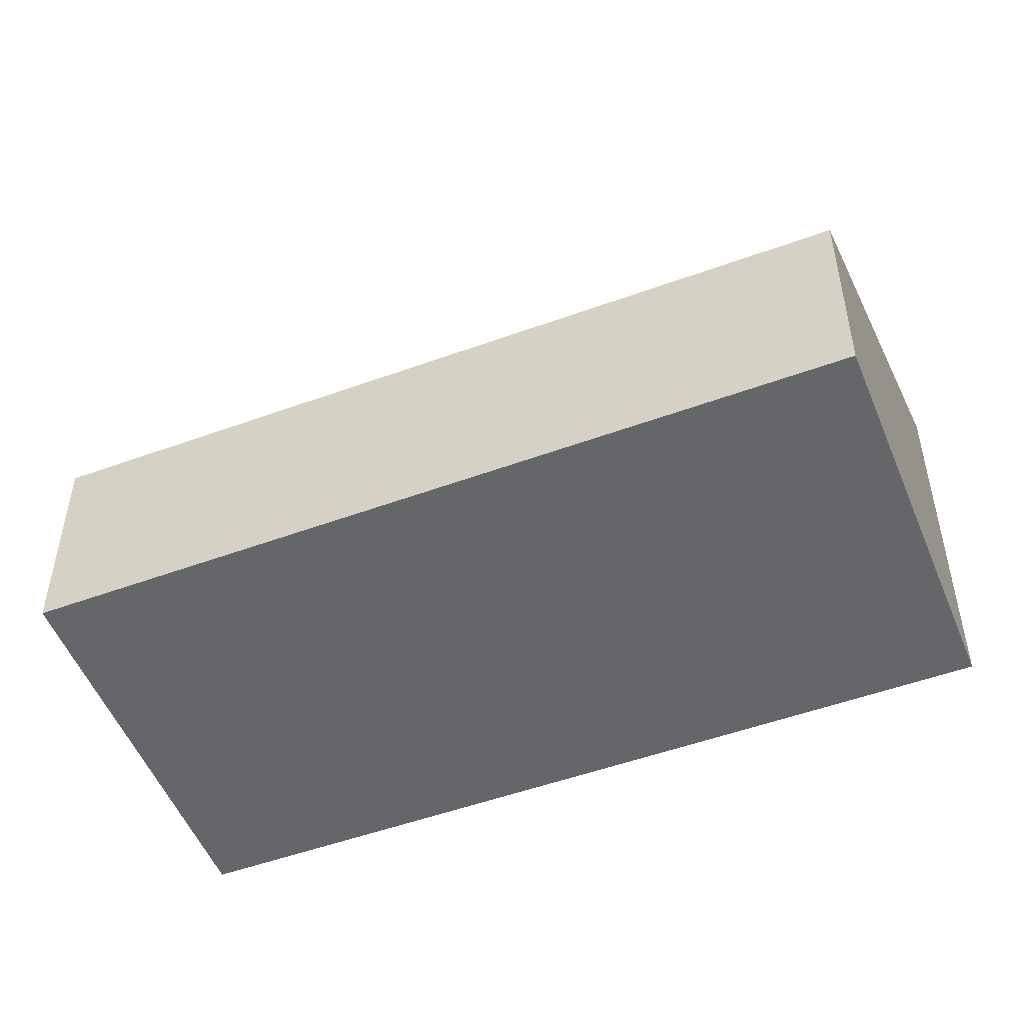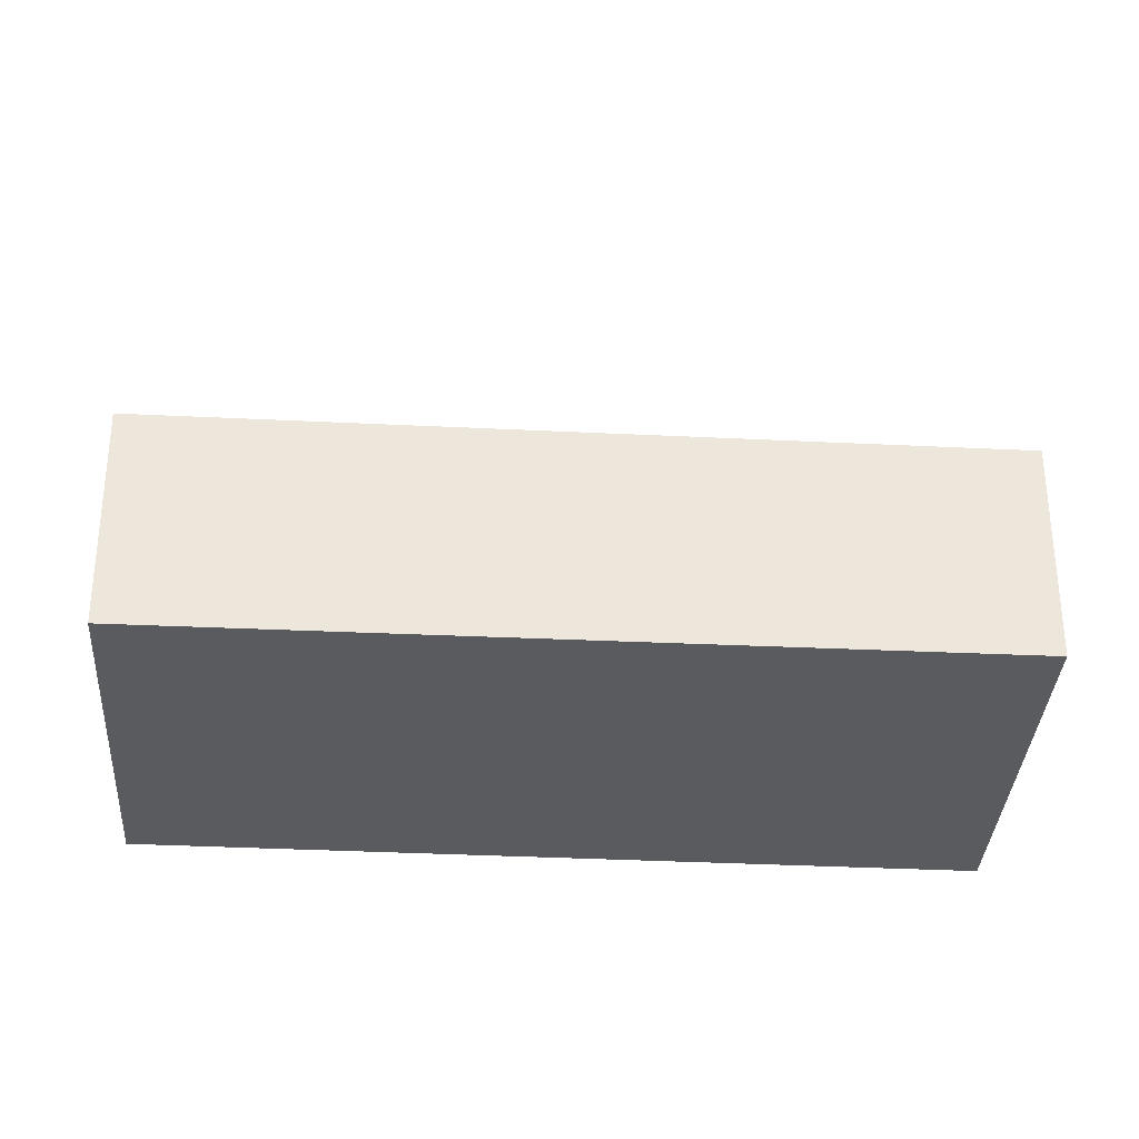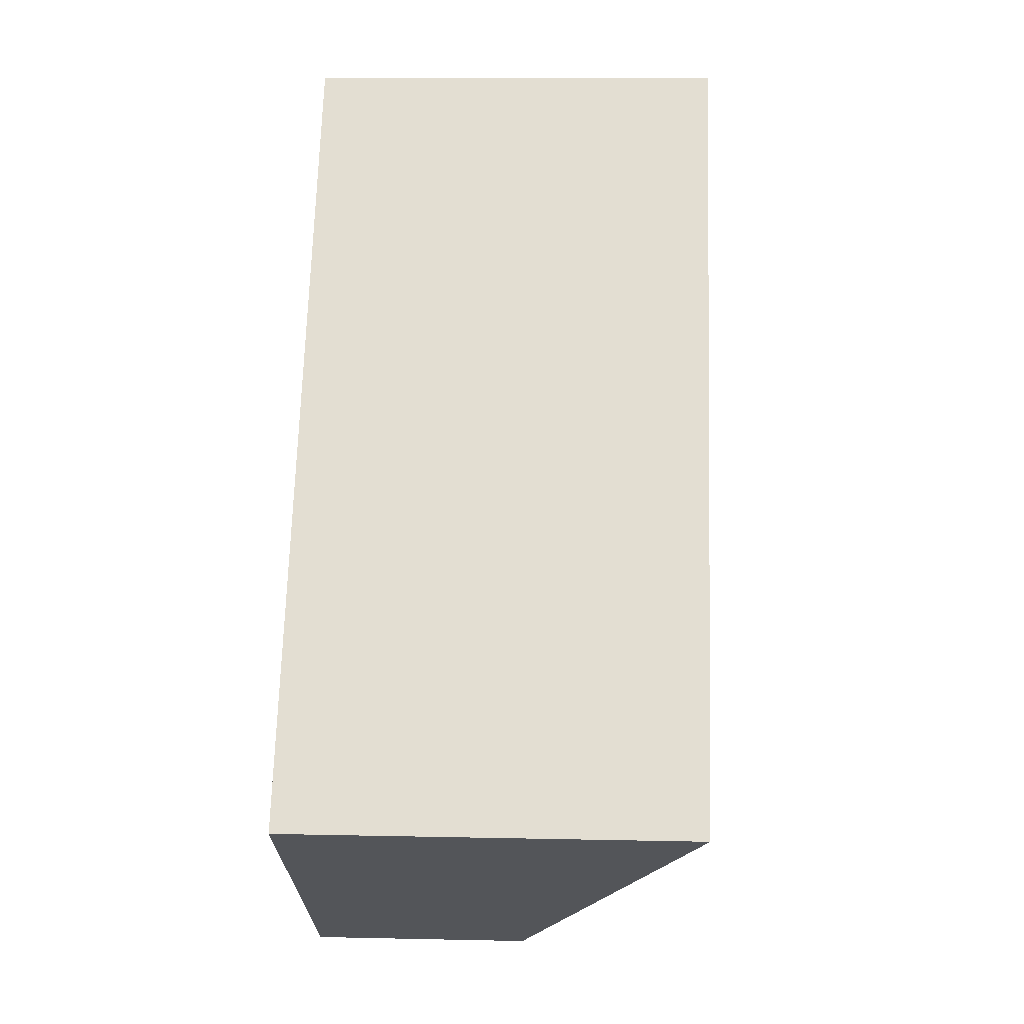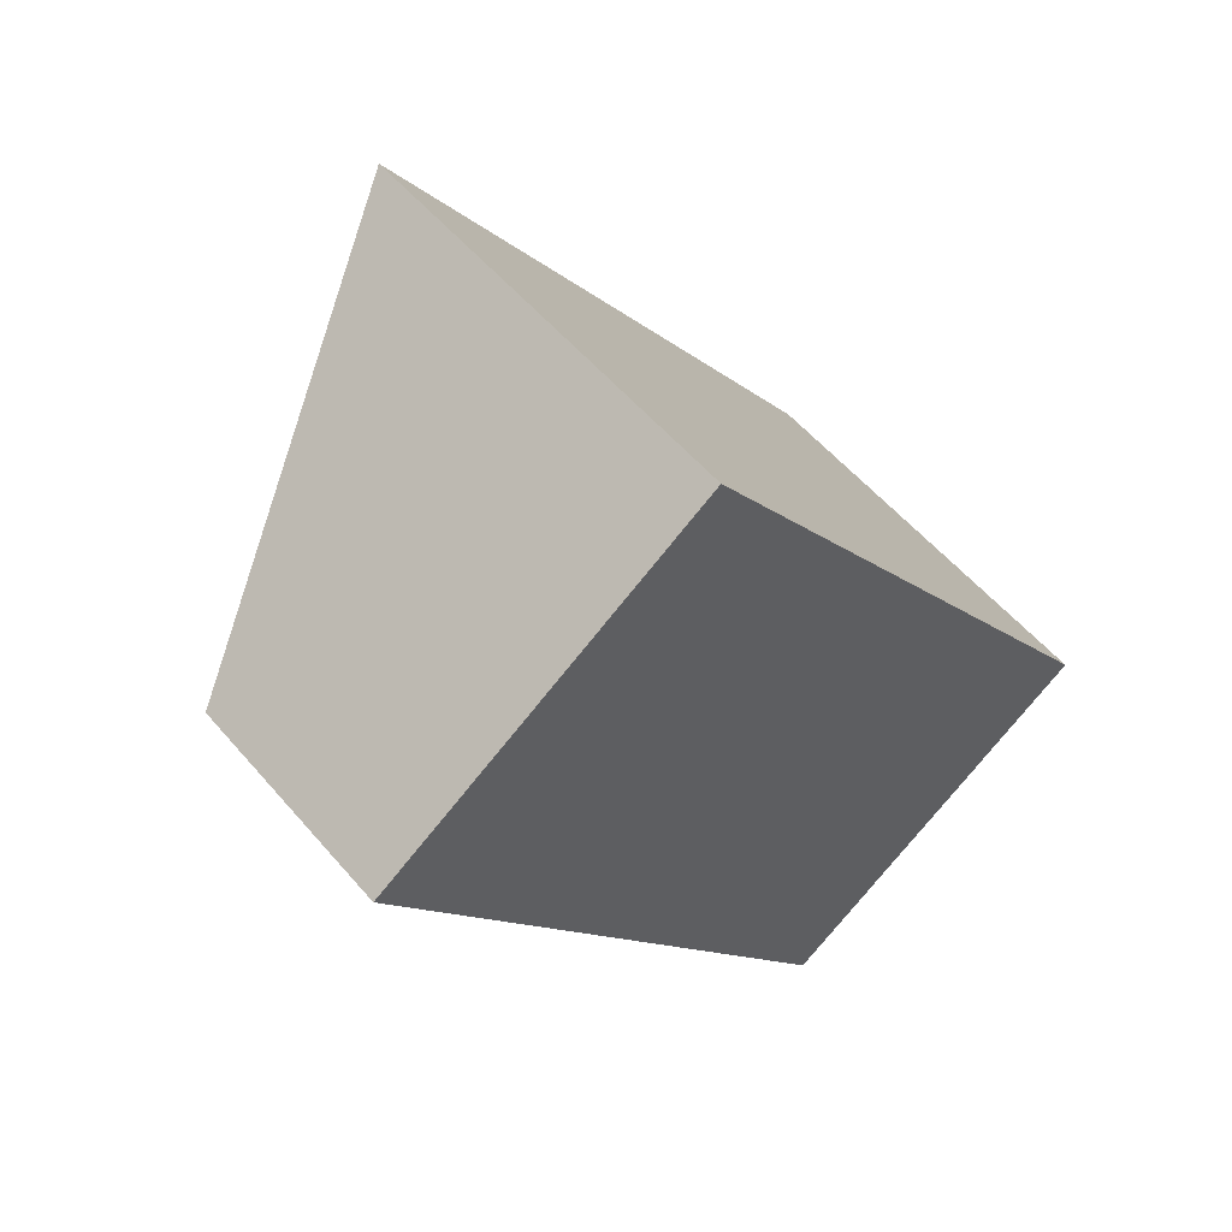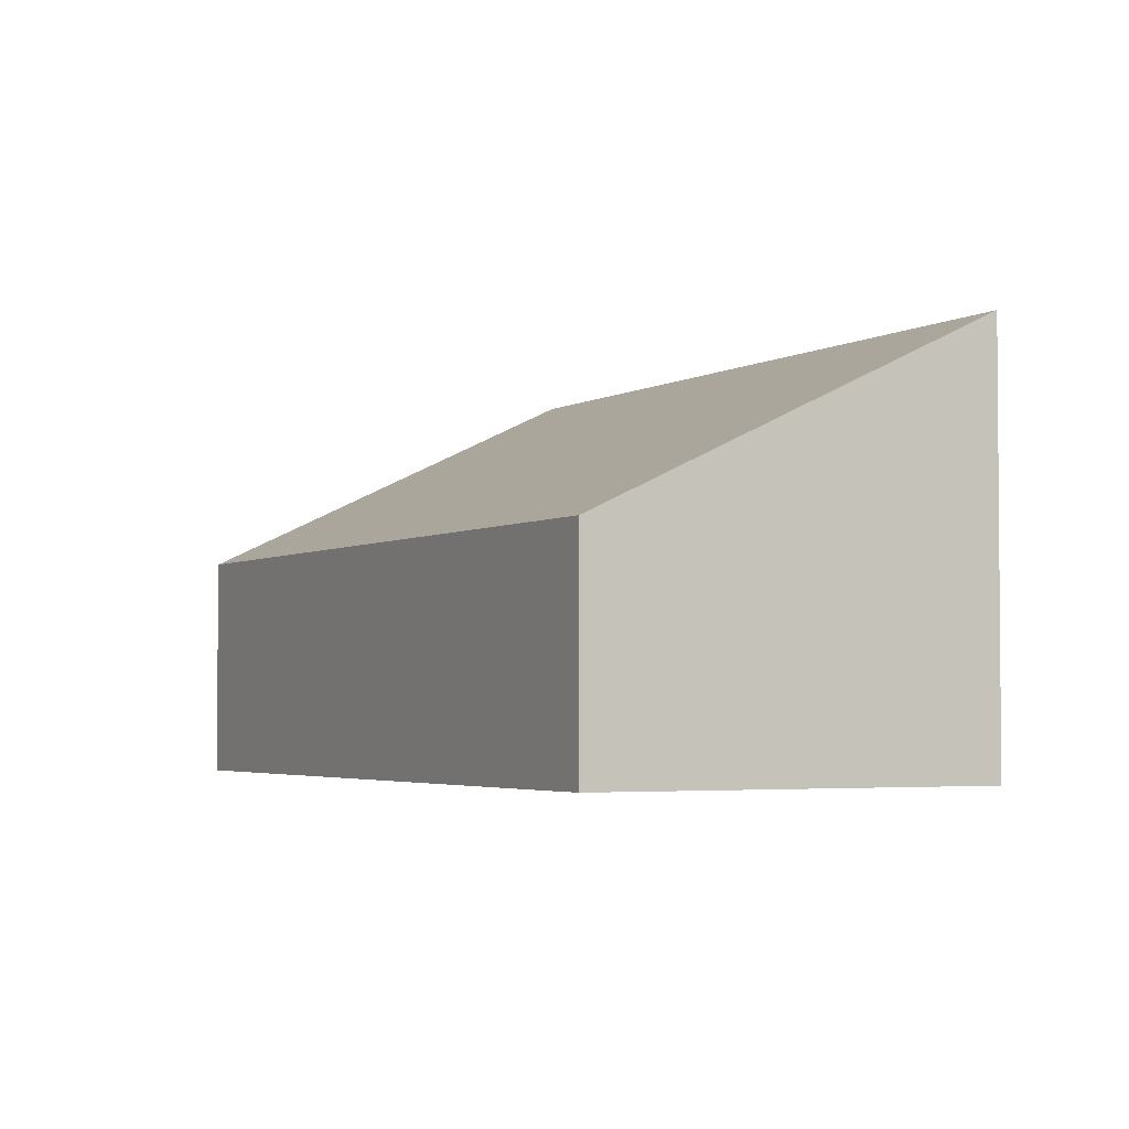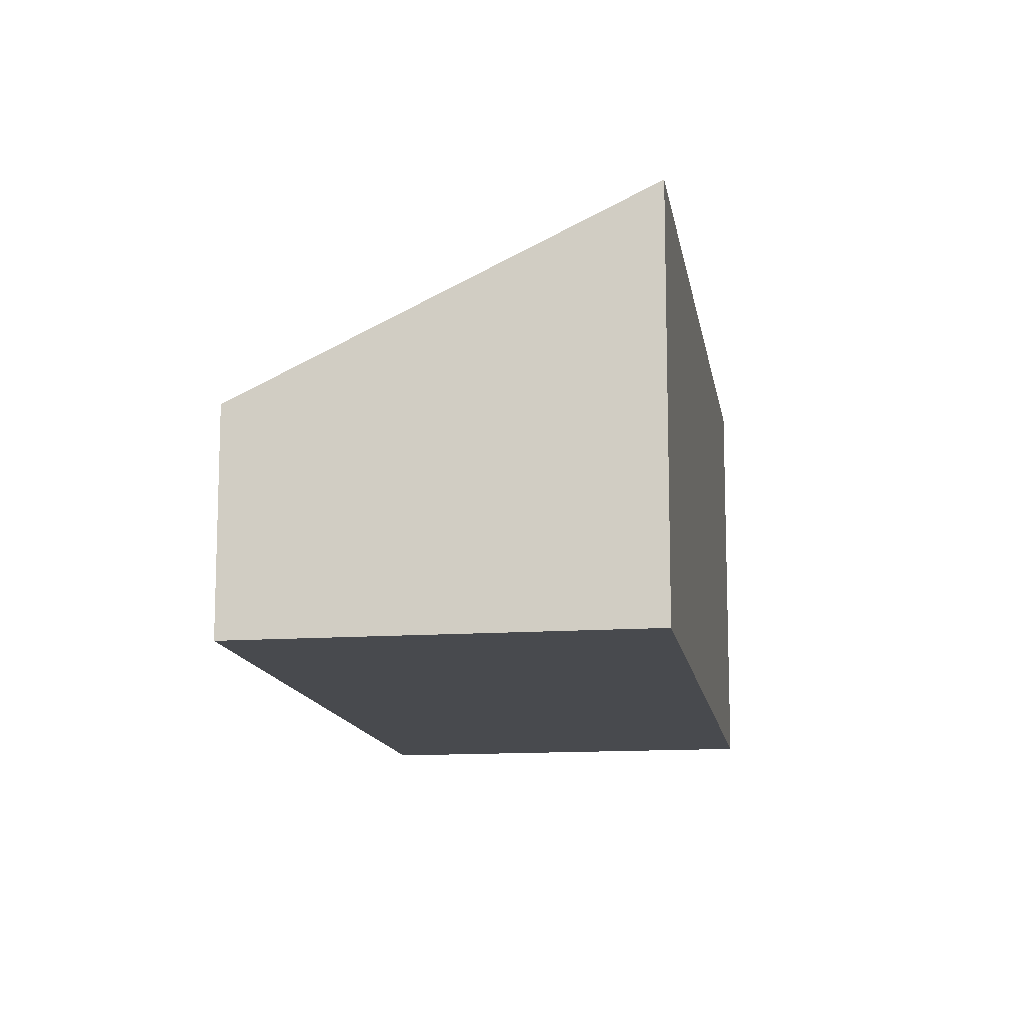
<metadata>
{"format":"obj","ext":"obj","renderer":"f3d","projection":"perspective","resolution":1024,"background":"white","views":[{"elev":-51.9,"azim":-103.4,"up":"+Y"},{"elev":-33.4,"azim":-128.7,"up":"+Y"},{"elev":11.2,"azim":93.1,"up":"+Z"},{"elev":55.2,"azim":-39.6,"up":"+Z"},{"elev":-3.2,"azim":-62.4,"up":"+Y"},{"elev":-13.0,"azim":-26.0,"up":"+Y"}]}
</metadata>
<code>
v  0 2.597 1.59e-16
v  9.62 4.88 -5.379
v  5.703 2.624 -8.137
v  3.959 4.88 2.799
v  5.703 4.982e-16 -8.137
v  0 0 0
v  3.959 -1.714e-16 2.799
v  9.62 3.294e-16 -5.379
g defaultobject
f 1 2 3
f 2 1 4
f 5 1 3
f 1 5 6
f 1 7 4
f 7 1 6
f 7 2 4
f 2 7 8
f 8 3 2
f 3 8 5
f 8 6 5
f 6 8 7

</code>
